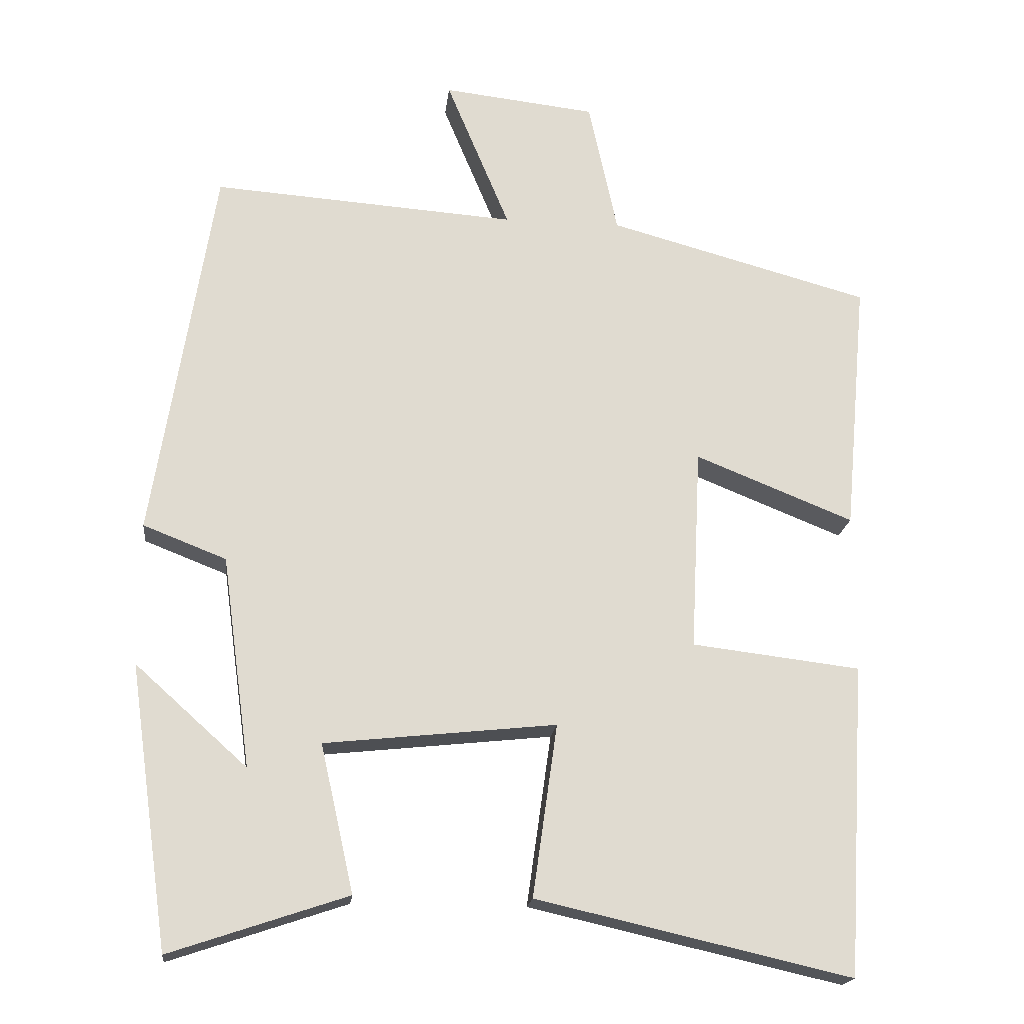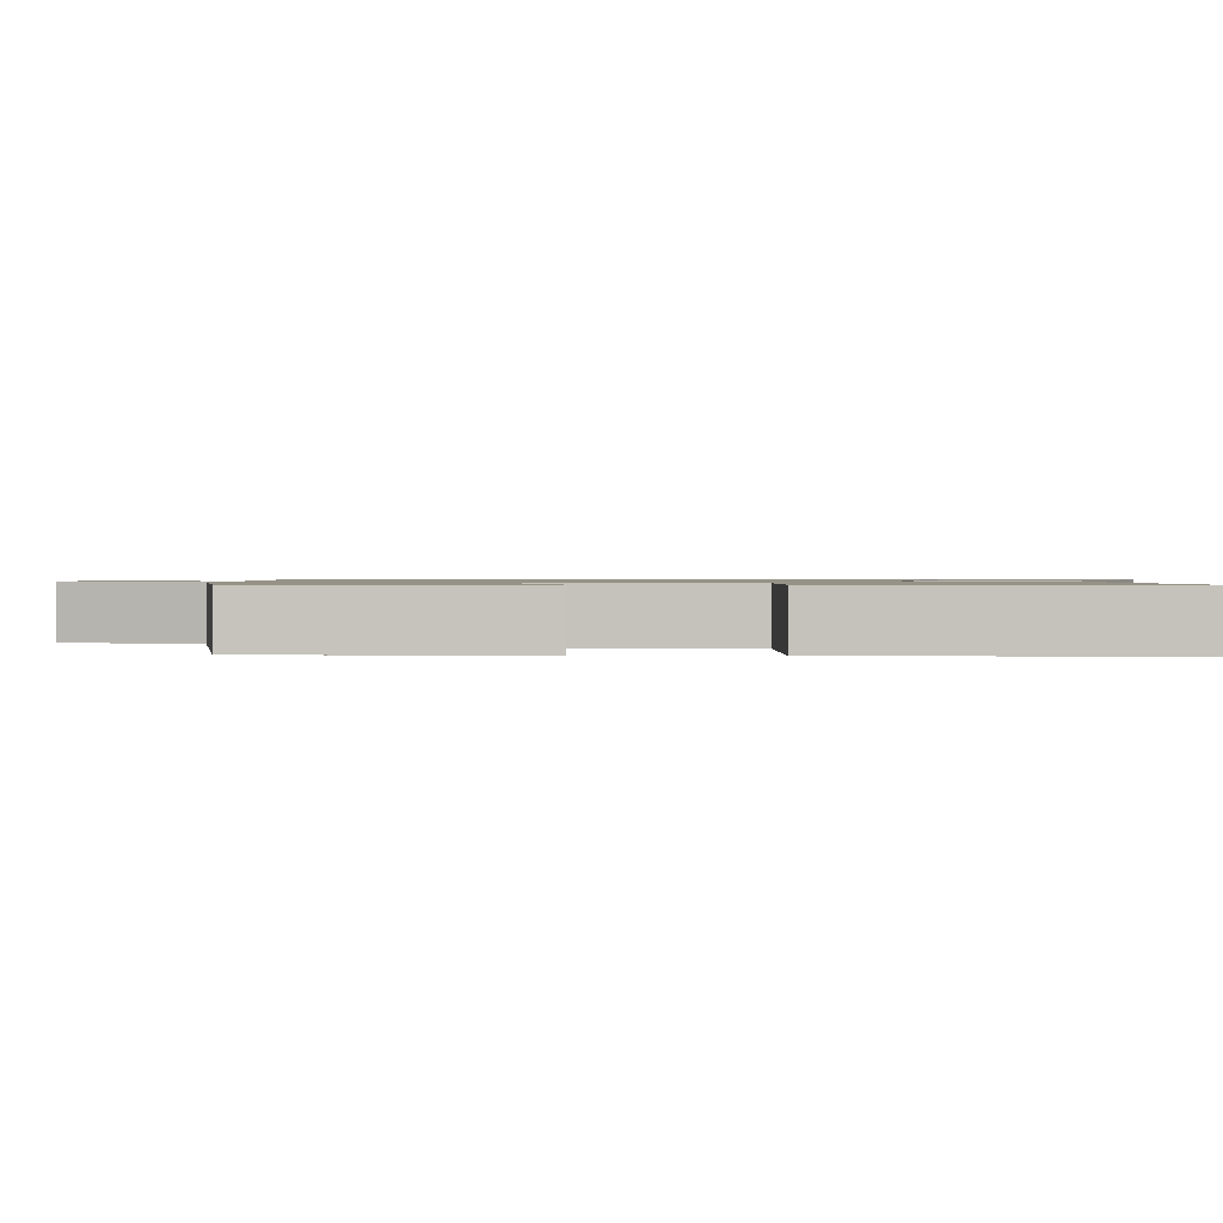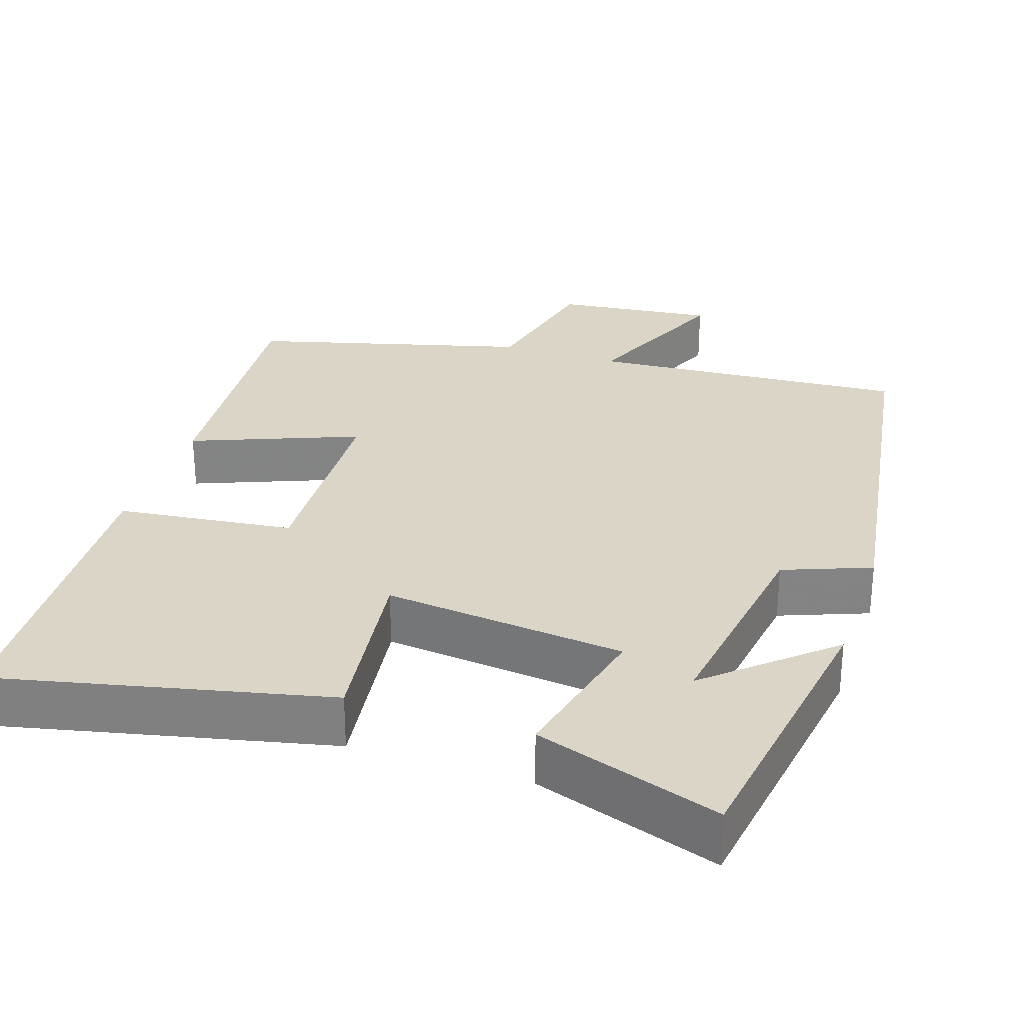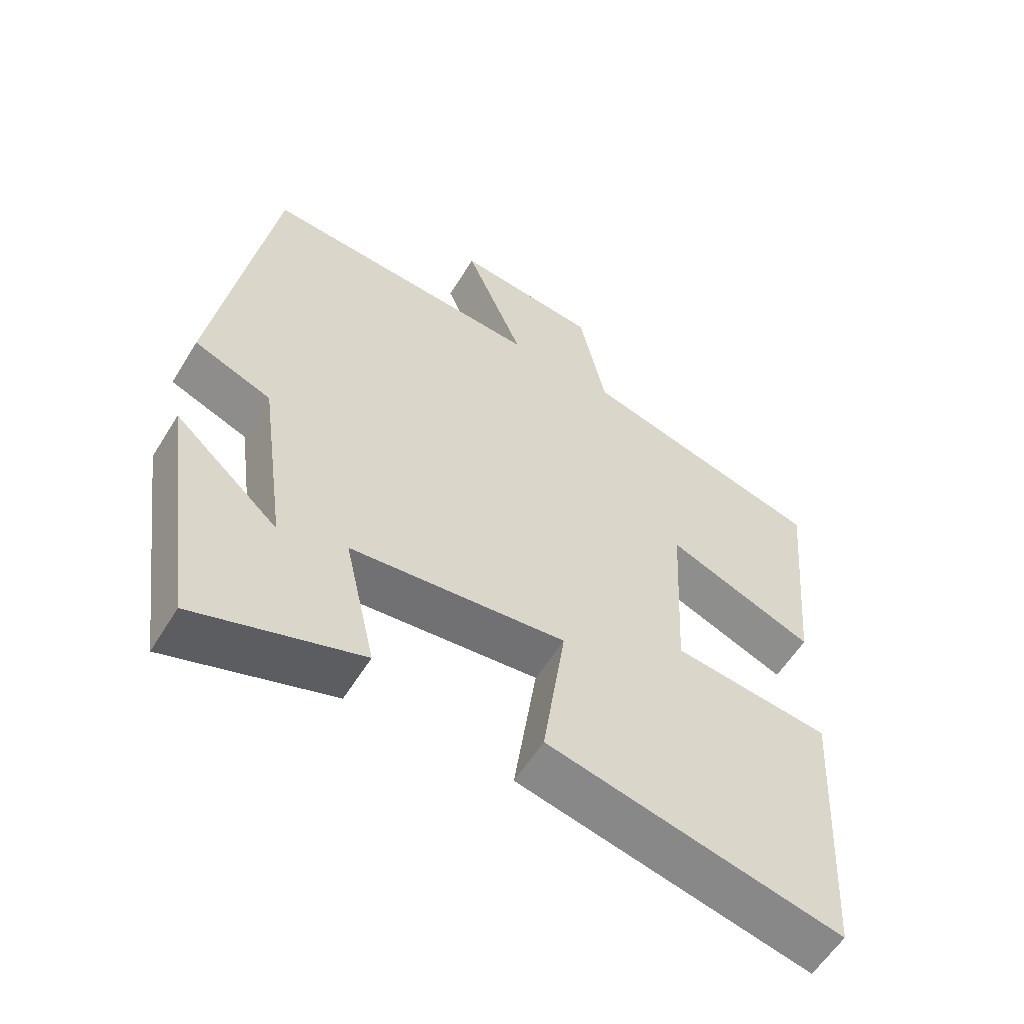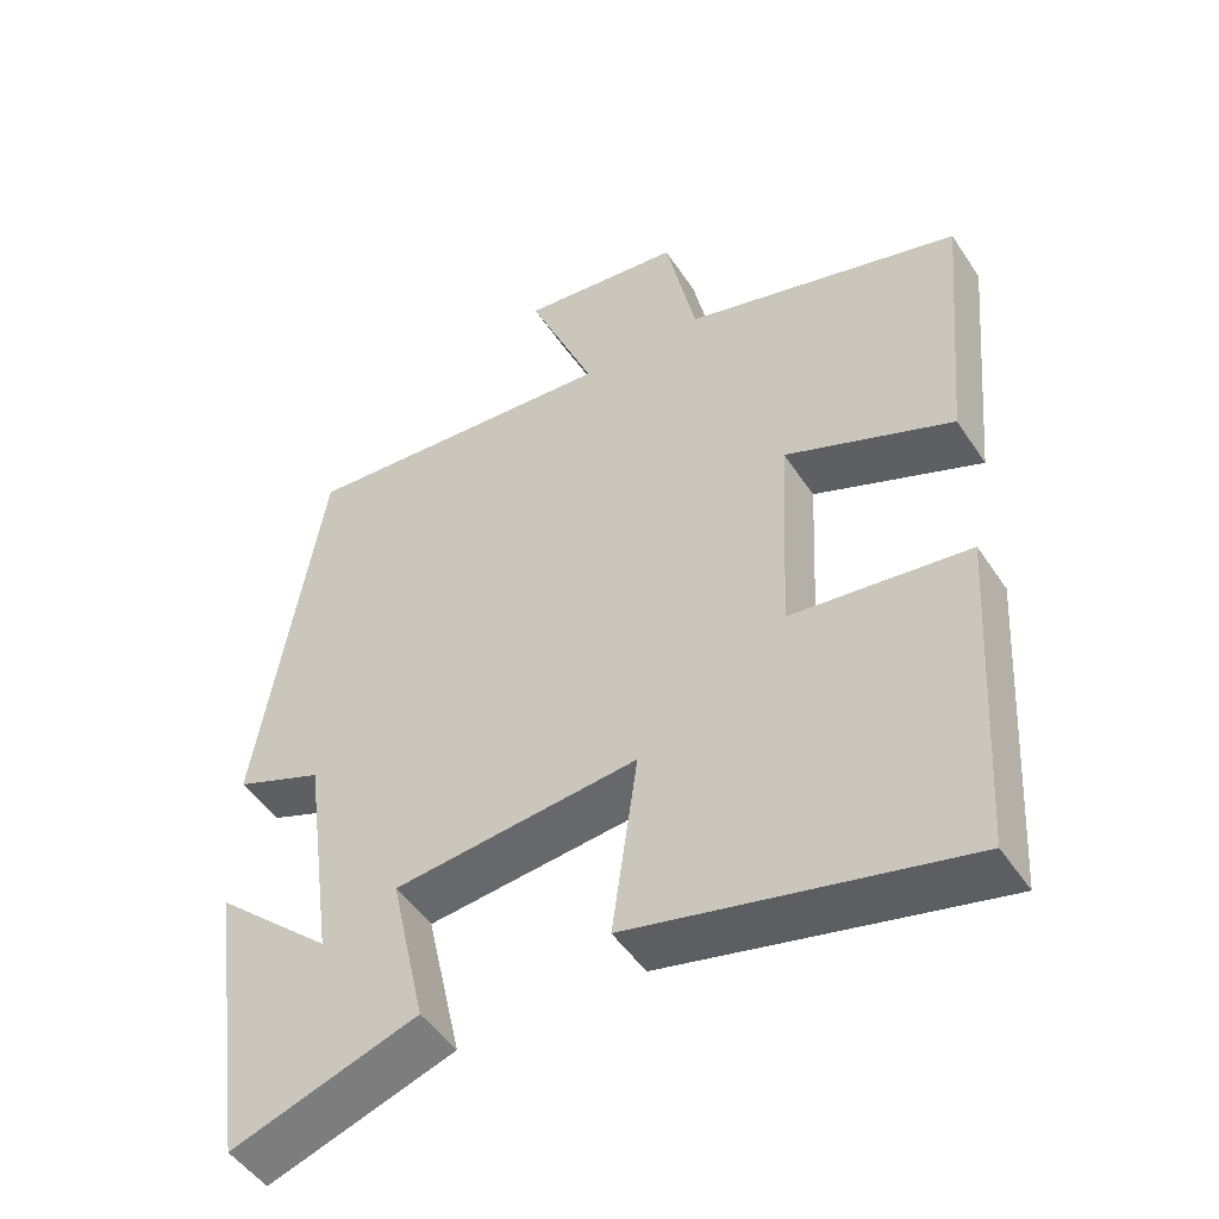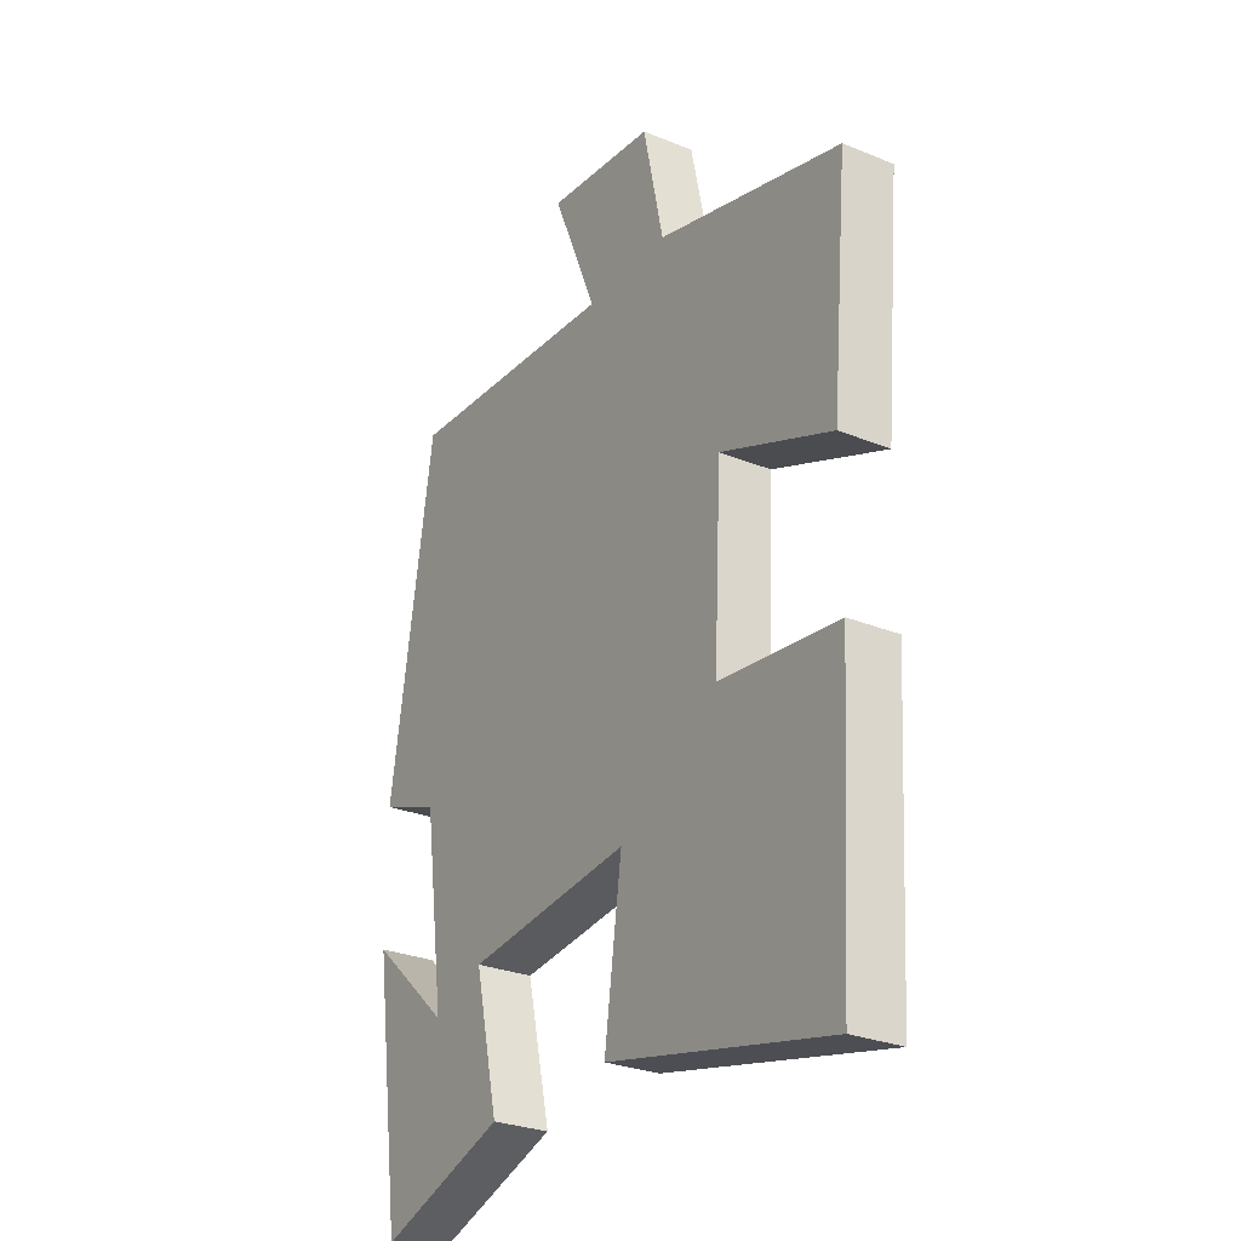
<metadata>
{"format":"obj","ext":"obj","renderer":"f3d","projection":"perspective","resolution":1024,"background":"white","views":[{"elev":-19.1,"azim":-6.3,"up":"+Z"},{"elev":1.0,"azim":96.0,"up":"+Y"},{"elev":29.0,"azim":-161.4,"up":"+Y"},{"elev":-58.1,"azim":-31.4,"up":"+Z"},{"elev":-48.8,"azim":32.1,"up":"+Z"},{"elev":-28.1,"azim":58.3,"up":"+Z"}]}
</metadata>
<code>
v 0.474 0.07 -0.599
v 0.04 0.07 -0.5
v 0.074 0.07 -0.262
v -0.246 0.07 -0.296
v -0.2 0.07 -0.5
v -0.445 0.07 -0.582
v -0.5 0.07 -0.193
v -0.345 0.07 -0.332
v -0.385 0.07 -0.04
v -0.5 0.07 0.005
v -0.416 0.07 0.53
v 0.005 0.07 0.5
v -0.083 0.07 0.711
v 0.129 0.07 0.687
v 0.169 0.07 0.5
v 0.532 0.07 0.401
v 0.5 0.07 0.05
v 0.281 0.07 0.138
v 0.267 0.07 -0.142
v 0.5 0.07 -0.17
v 0.474 0 -0.599
v 0.04 0 -0.5
v 0.074 0 -0.262
v -0.246 0 -0.296
v -0.2 0 -0.5
v -0.445 0 -0.582
v -0.5 0 -0.193
v -0.345 0 -0.332
v -0.385 0 -0.04
v -0.5 0 0.005
v -0.416 0 0.53
v 0.005 0 0.5
v -0.083 0 0.711
v 0.129 0 0.687
v 0.169 0 0.5
v 0.532 0 0.401
v 0.5 0 0.05
v 0.281 0 0.138
v 0.267 0 -0.142
v 0.5 0 -0.17
f 19 20 1 2
f 18 19 2 3
f 15 16 17 18
f 15 18 3 4
f 12 13 14 15
f 12 15 4
f 9 10 11 12
f 8 9 12 4
f 5 6 7 8
f 4 5 8
f 22 21 40 39
f 23 22 39 38
f 38 37 36 35
f 24 23 38 35
f 35 34 33 32
f 24 35 32
f 32 31 30 29
f 24 32 29 28
f 28 27 26 25
f 28 25 24
f 1 21 22 2
f 2 22 23 3
f 3 23 24 4
f 4 24 25 5
f 5 25 26 6
f 6 26 27 7
f 7 27 28 8
f 8 28 29 9
f 9 29 30 10
f 10 30 31 11
f 11 31 32 12
f 12 32 33 13
f 13 33 34 14
f 14 34 35 15
f 15 35 36 16
f 16 36 37 17
f 17 37 38 18
f 18 38 39 19
f 19 39 40 20
f 20 40 21 1

</code>
